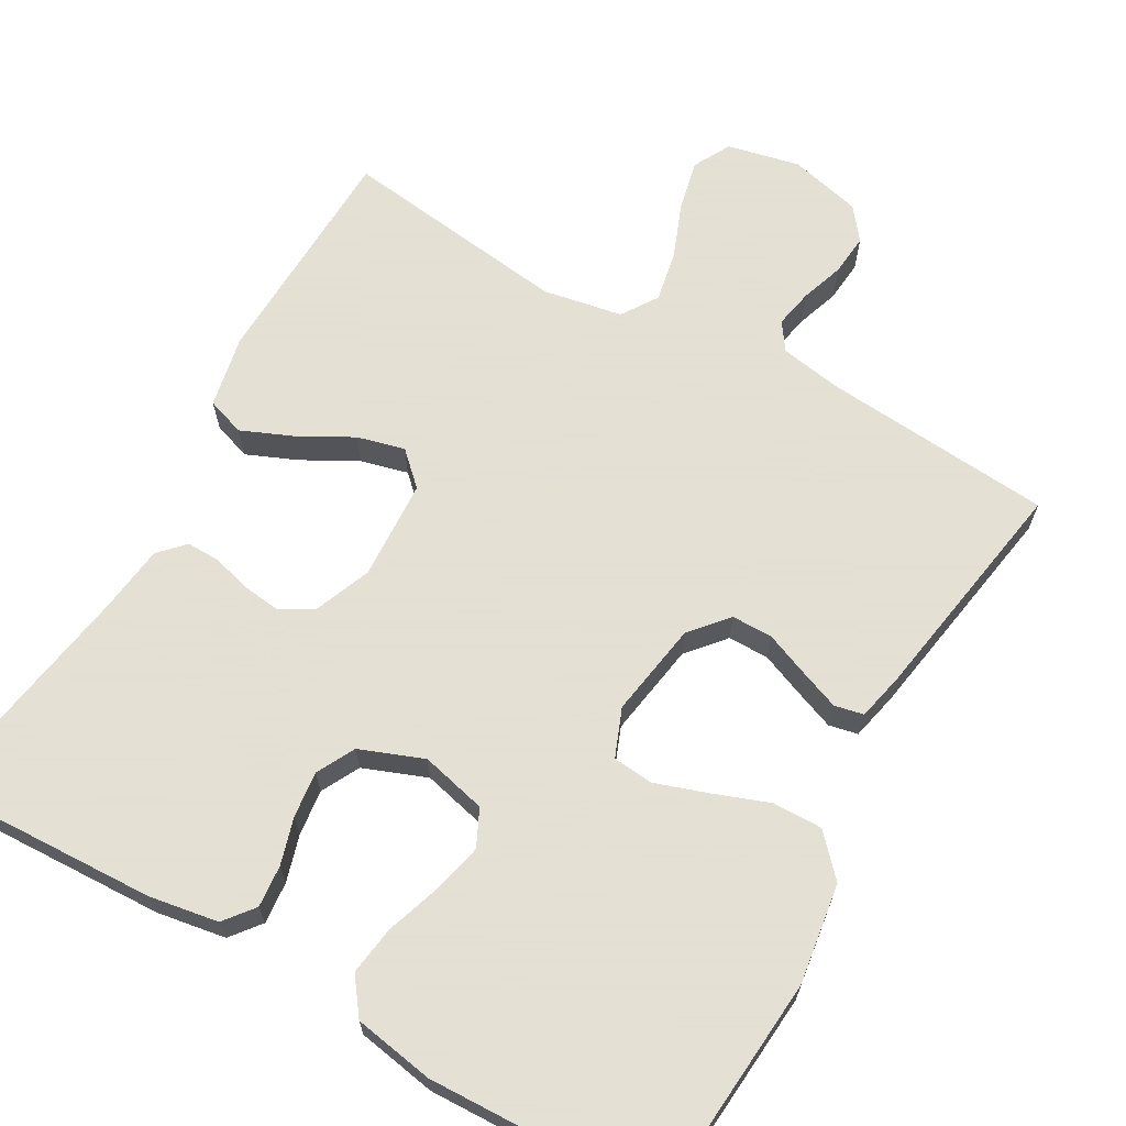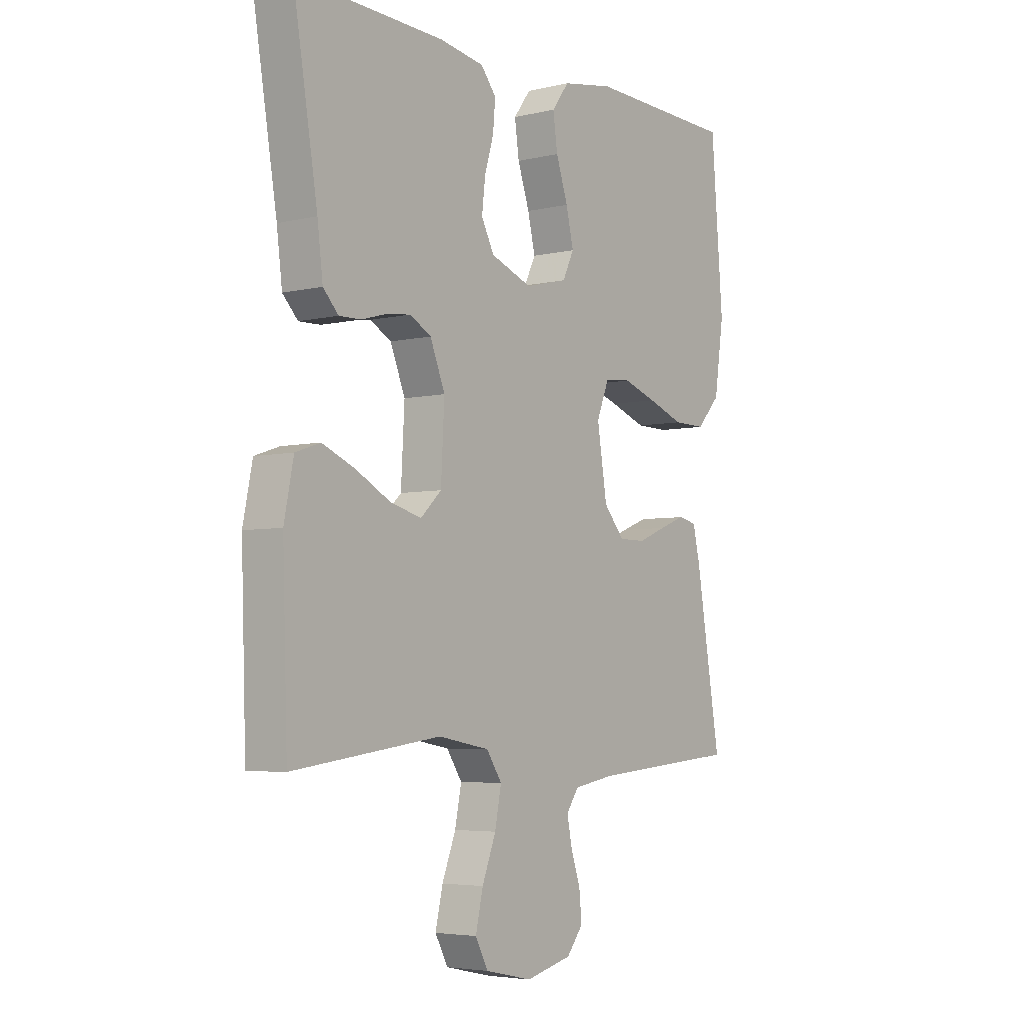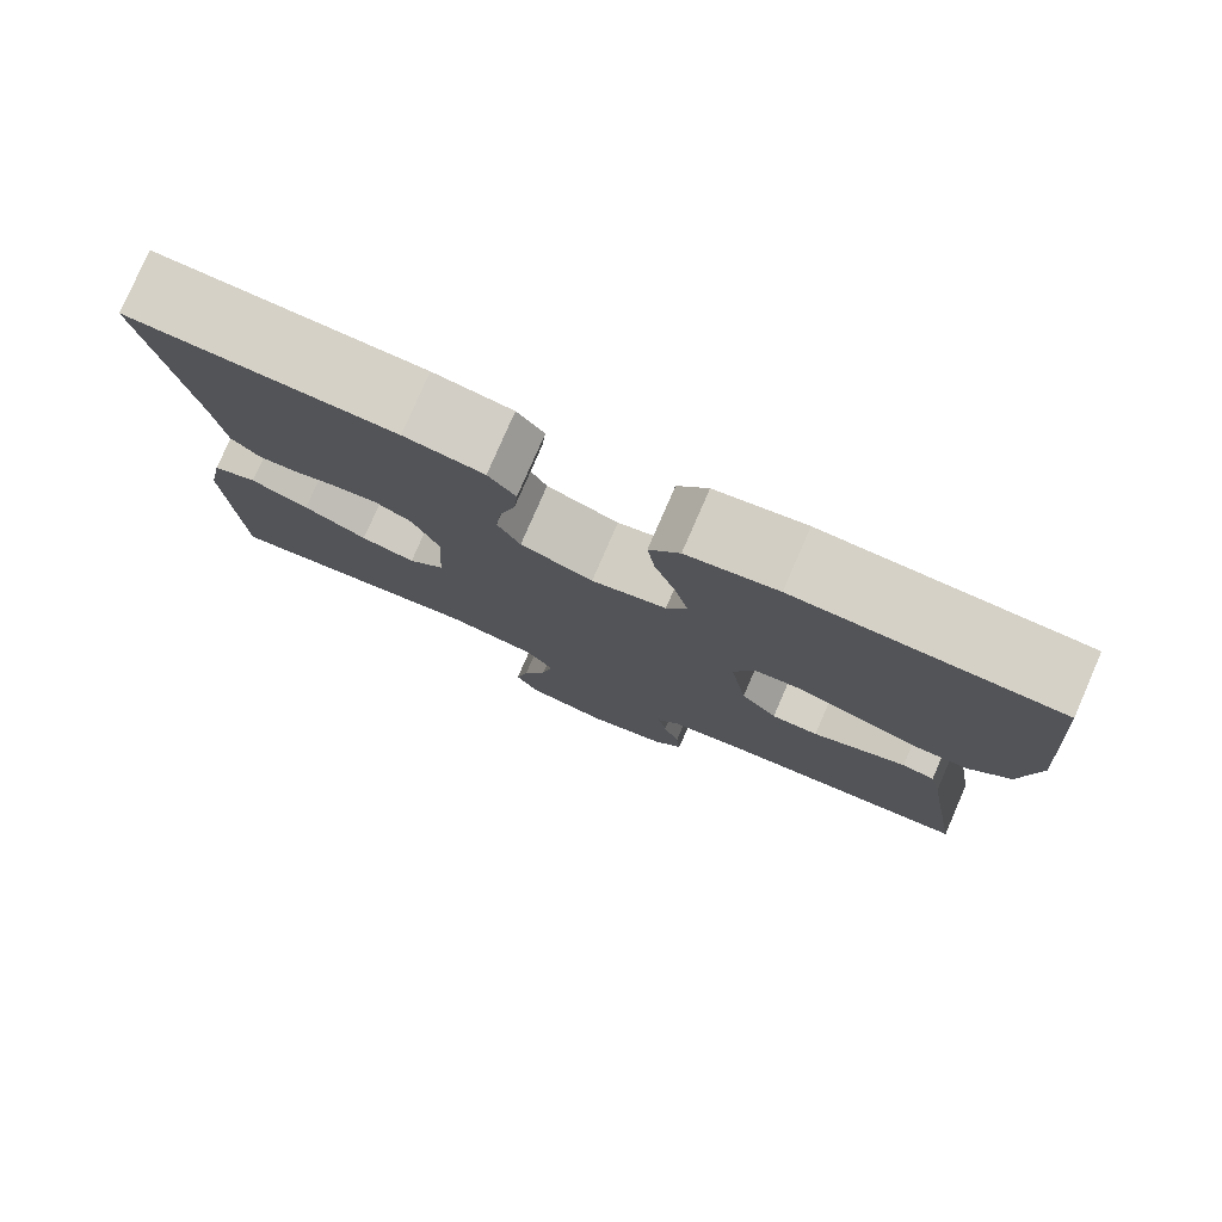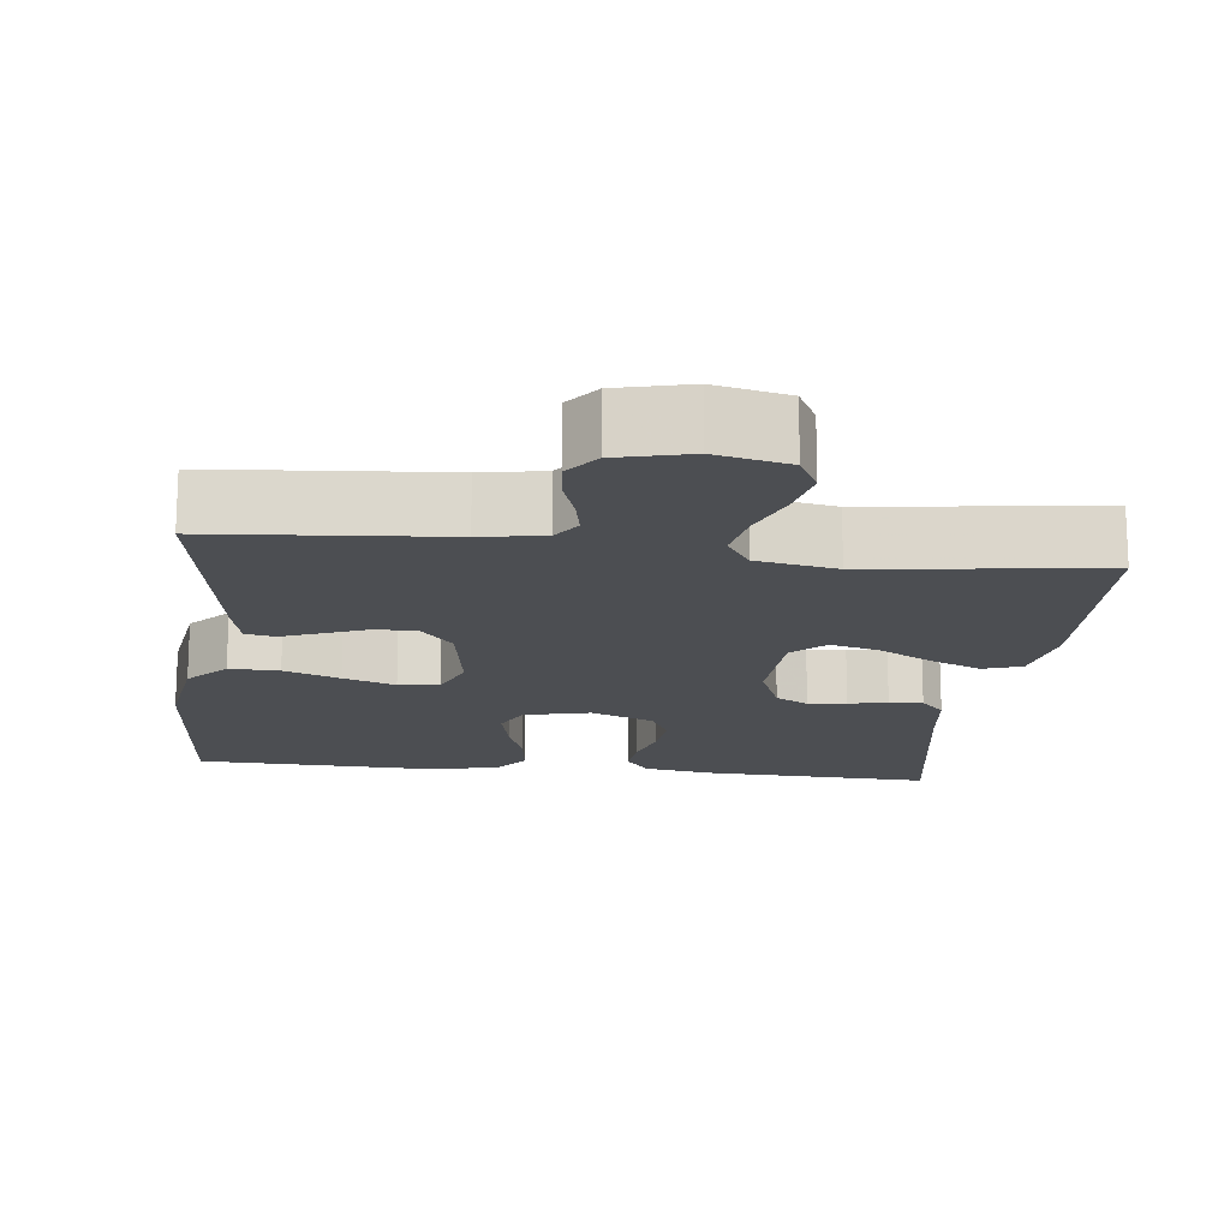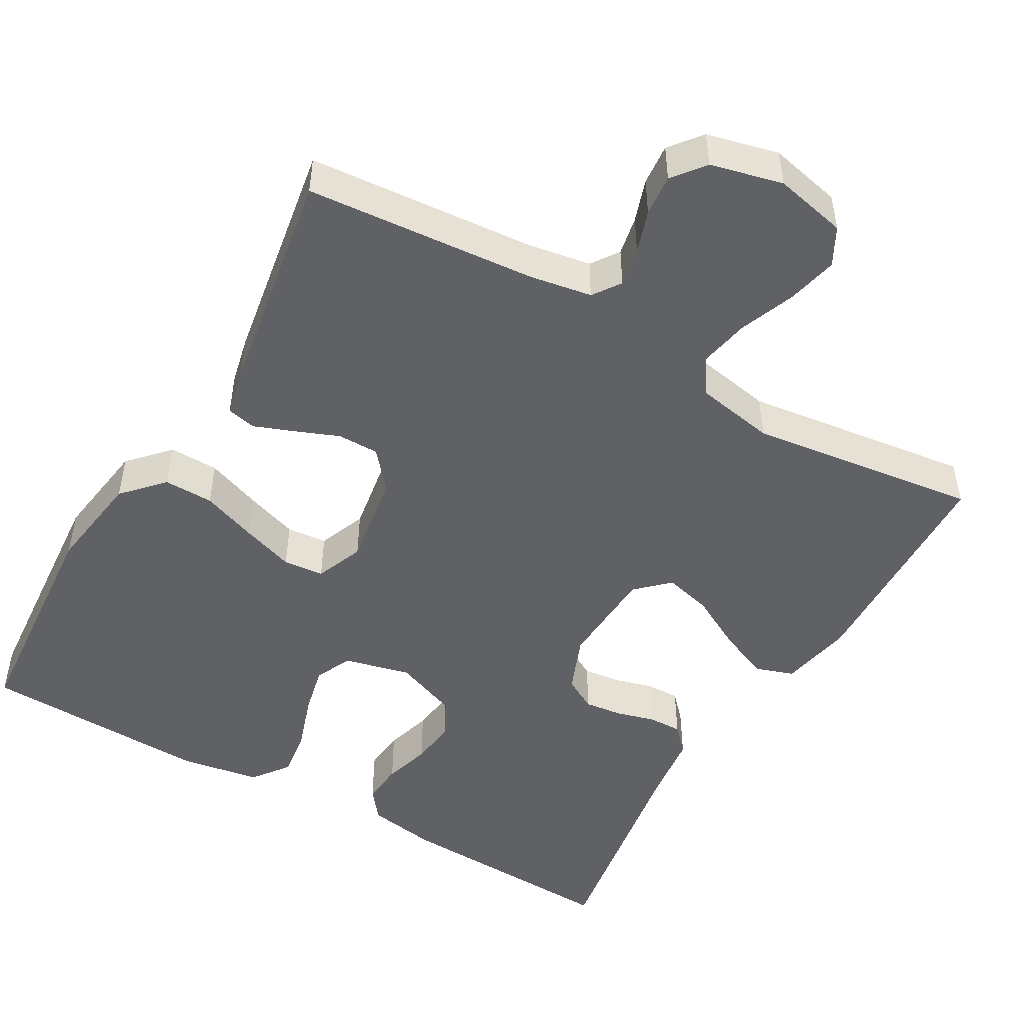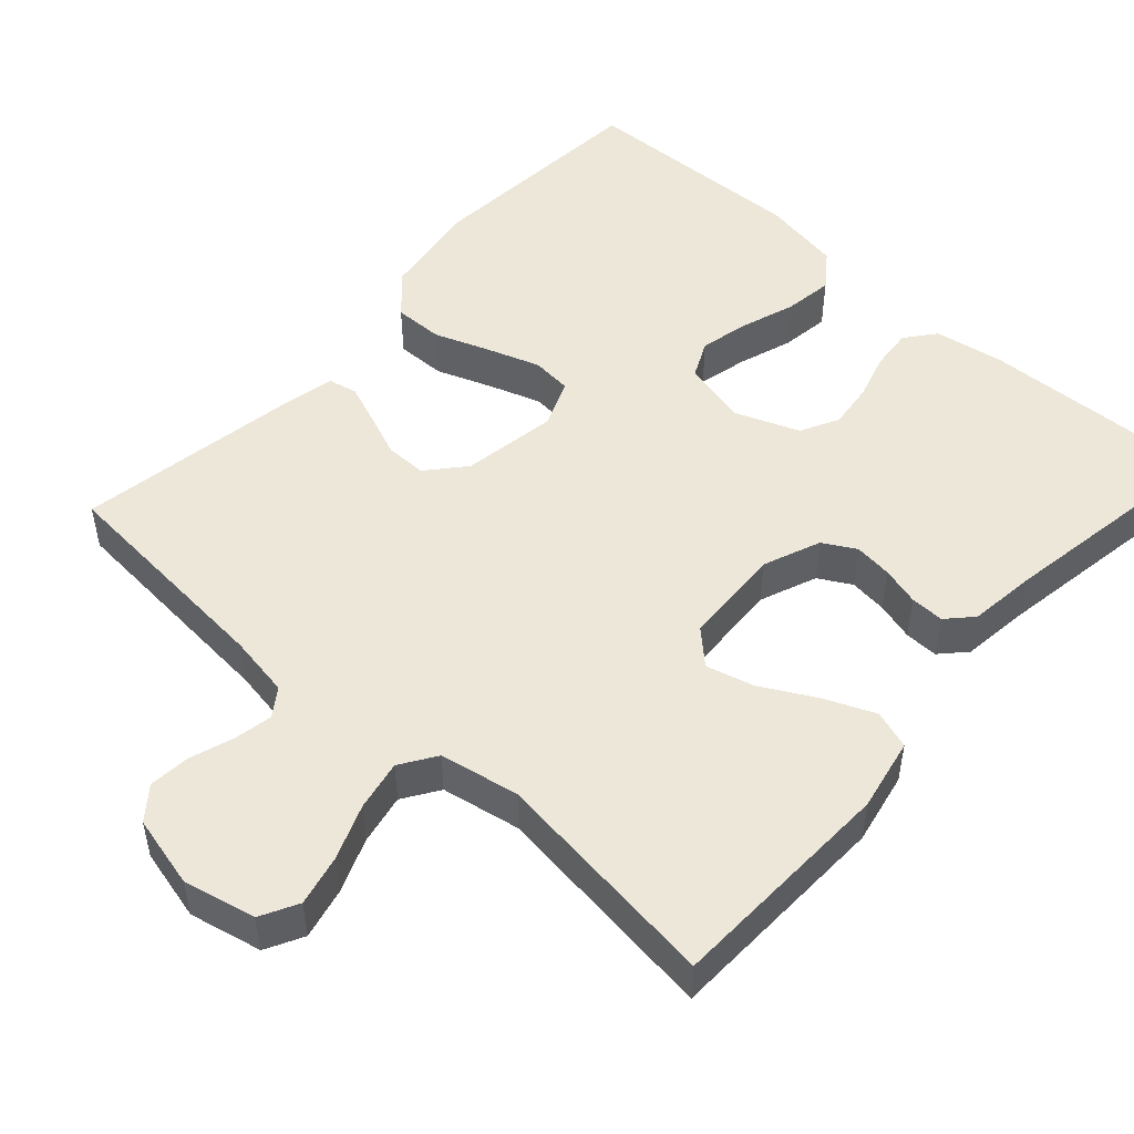
<metadata>
{"format":"obj","ext":"obj","renderer":"f3d","projection":"perspective","resolution":1024,"background":"white","views":[{"elev":66.2,"azim":29.6,"up":"+Y"},{"elev":-4.6,"azim":-53.1,"up":"+Z"},{"elev":79.0,"azim":23.5,"up":"+Z"},{"elev":-16.5,"azim":173.3,"up":"+Y"},{"elev":-49.1,"azim":150.0,"up":"+Y"},{"elev":50.1,"azim":-138.0,"up":"+Y"}]}
</metadata>
<code>
v 0.5 0.07 0.5
v 0.524 0.07 0.2
v 0.505 0.07 0.069
v 0.457 0.07 0.017
v 0.392 0.07 0.018
v 0.319 0.07 0.045
v 0.251 0.07 0.068
v 0.198 0.07 0.063
v 0.173 0.07 0
v 0.193 0.07 -0.124
v 0.235 0.07 -0.173
v 0.289 0.07 -0.173
v 0.346 0.07 -0.15
v 0.398 0.07 -0.13
v 0.436 0.07 -0.138
v 0.45 0.07 -0.2
v 0.5 0.07 -0.5
v 0.2 0.07 -0.525
v 0.118 0.07 -0.539
v 0.093 0.07 -0.575
v 0.103 0.07 -0.626
v 0.122 0.07 -0.682
v 0.127 0.07 -0.736
v 0.094 0.07 -0.778
v 0 0.07 -0.801
v -0.095 0.07 -0.78
v -0.121 0.07 -0.731
v -0.106 0.07 -0.665
v -0.078 0.07 -0.593
v -0.065 0.07 -0.527
v -0.096 0.07 -0.48
v -0.2 0.07 -0.461
v -0.5 0.07 -0.5
v -0.51 0.07 -0.2
v -0.491 0.07 -0.105
v -0.441 0.07 -0.088
v -0.375 0.07 -0.116
v -0.303 0.07 -0.155
v -0.241 0.07 -0.171
v -0.199 0.07 -0.131
v -0.192 0.07 0
v -0.222 0.07 0.075
v -0.265 0.07 0.099
v -0.315 0.07 0.093
v -0.365 0.07 0.079
v -0.409 0.07 0.078
v -0.44 0.07 0.111
v -0.451 0.07 0.2
v -0.5 0.07 0.5
v -0.2 0.07 0.488
v -0.11 0.07 0.473
v -0.079 0.07 0.434
v -0.084 0.07 0.379
v -0.102 0.07 0.318
v -0.109 0.07 0.258
v -0.083 0.07 0.208
v 0 0.07 0.176
v 0.086 0.07 0.197
v 0.109 0.07 0.245
v 0.094 0.07 0.31
v 0.07 0.07 0.381
v 0.061 0.07 0.445
v 0.096 0.07 0.492
v 0.2 0.07 0.51
v 0.5 0 0.5
v 0.524 0 0.2
v 0.505 0 0.069
v 0.457 0 0.017
v 0.392 0 0.018
v 0.319 0 0.045
v 0.251 0 0.068
v 0.198 0 0.063
v 0.173 0 0
v 0.193 0 -0.124
v 0.235 0 -0.173
v 0.289 0 -0.173
v 0.346 0 -0.15
v 0.398 0 -0.13
v 0.436 0 -0.138
v 0.45 0 -0.2
v 0.5 0 -0.5
v 0.2 0 -0.525
v 0.118 0 -0.539
v 0.093 0 -0.575
v 0.103 0 -0.626
v 0.122 0 -0.682
v 0.127 0 -0.736
v 0.094 0 -0.778
v 0 0 -0.801
v -0.095 0 -0.78
v -0.121 0 -0.731
v -0.106 0 -0.665
v -0.078 0 -0.593
v -0.065 0 -0.527
v -0.096 0 -0.48
v -0.2 0 -0.461
v -0.5 0 -0.5
v -0.51 0 -0.2
v -0.491 0 -0.105
v -0.441 0 -0.088
v -0.375 0 -0.116
v -0.303 0 -0.155
v -0.241 0 -0.171
v -0.199 0 -0.131
v -0.192 0 0
v -0.222 0 0.075
v -0.265 0 0.099
v -0.315 0 0.093
v -0.365 0 0.079
v -0.409 0 0.078
v -0.44 0 0.111
v -0.451 0 0.2
v -0.5 0 0.5
v -0.2 0 0.488
v -0.11 0 0.473
v -0.079 0 0.434
v -0.084 0 0.379
v -0.102 0 0.318
v -0.109 0 0.258
v -0.083 0 0.208
v 0 0 0.176
v 0.086 0 0.197
v 0.109 0 0.245
v 0.094 0 0.31
v 0.07 0 0.381
v 0.061 0 0.445
v 0.096 0 0.492
v 0.2 0 0.51
f 4 5 6
f 3 4 6
f 2 3 6
f 1 2 6
f 64 1 6
f 63 64 6
f 62 63 6
f 61 62 6
f 60 61 6
f 59 60 6 7
f 58 59 7 8
f 57 58 8 9
f 56 57 9 10
f 52 53 54
f 51 52 54
f 50 51 54
f 49 50 54
f 48 49 54
f 48 54 55
f 47 48 55
f 46 47 55
f 45 46 55
f 44 45 55
f 43 44 55 56
f 36 37 38
f 35 36 38
f 34 35 38
f 33 34 38
f 32 33 38
f 31 32 38 39
f 30 31 39 40
f 27 28 29
f 26 27 29
f 25 26 29
f 24 25 29
f 23 24 29
f 22 23 29
f 21 22 29
f 20 21 29 30
f 30 40 41
f 20 30 41
f 19 20 41
f 16 17 18
f 15 16 18
f 14 15 18
f 13 14 18
f 12 13 18
f 11 12 18 19
f 42 43 56 10
f 19 41 42
f 11 19 42
f 10 11 42
f 70 69 68
f 70 68 67
f 70 67 66
f 70 66 65
f 70 65 128
f 70 128 127
f 70 127 126
f 70 126 125
f 70 125 124
f 71 70 124 123
f 72 71 123 122
f 73 72 122 121
f 74 73 121 120
f 118 117 116
f 118 116 115
f 118 115 114
f 118 114 113
f 118 113 112
f 119 118 112
f 119 112 111
f 119 111 110
f 119 110 109
f 119 109 108
f 120 119 108 107
f 102 101 100
f 102 100 99
f 102 99 98
f 102 98 97
f 102 97 96
f 103 102 96 95
f 104 103 95 94
f 93 92 91
f 93 91 90
f 93 90 89
f 93 89 88
f 93 88 87
f 93 87 86
f 93 86 85
f 94 93 85 84
f 105 104 94
f 105 94 84
f 105 84 83
f 82 81 80
f 82 80 79
f 82 79 78
f 82 78 77
f 82 77 76
f 83 82 76 75
f 74 120 107 106
f 106 105 83
f 106 83 75
f 106 75 74
f 1 65 66 2
f 2 66 67 3
f 3 67 68 4
f 4 68 69 5
f 5 69 70 6
f 6 70 71 7
f 7 71 72 8
f 8 72 73 9
f 9 73 74 10
f 10 74 75 11
f 11 75 76 12
f 12 76 77 13
f 13 77 78 14
f 14 78 79 15
f 15 79 80 16
f 16 80 81 17
f 17 81 82 18
f 18 82 83 19
f 19 83 84 20
f 20 84 85 21
f 21 85 86 22
f 22 86 87 23
f 23 87 88 24
f 24 88 89 25
f 25 89 90 26
f 26 90 91 27
f 27 91 92 28
f 28 92 93 29
f 29 93 94 30
f 30 94 95 31
f 31 95 96 32
f 32 96 97 33
f 33 97 98 34
f 34 98 99 35
f 35 99 100 36
f 36 100 101 37
f 37 101 102 38
f 38 102 103 39
f 39 103 104 40
f 40 104 105 41
f 41 105 106 42
f 42 106 107 43
f 43 107 108 44
f 44 108 109 45
f 45 109 110 46
f 46 110 111 47
f 47 111 112 48
f 48 112 113 49
f 49 113 114 50
f 50 114 115 51
f 51 115 116 52
f 52 116 117 53
f 53 117 118 54
f 54 118 119 55
f 55 119 120 56
f 56 120 121 57
f 57 121 122 58
f 58 122 123 59
f 59 123 124 60
f 60 124 125 61
f 61 125 126 62
f 62 126 127 63
f 63 127 128 64
f 64 128 65 1

</code>
